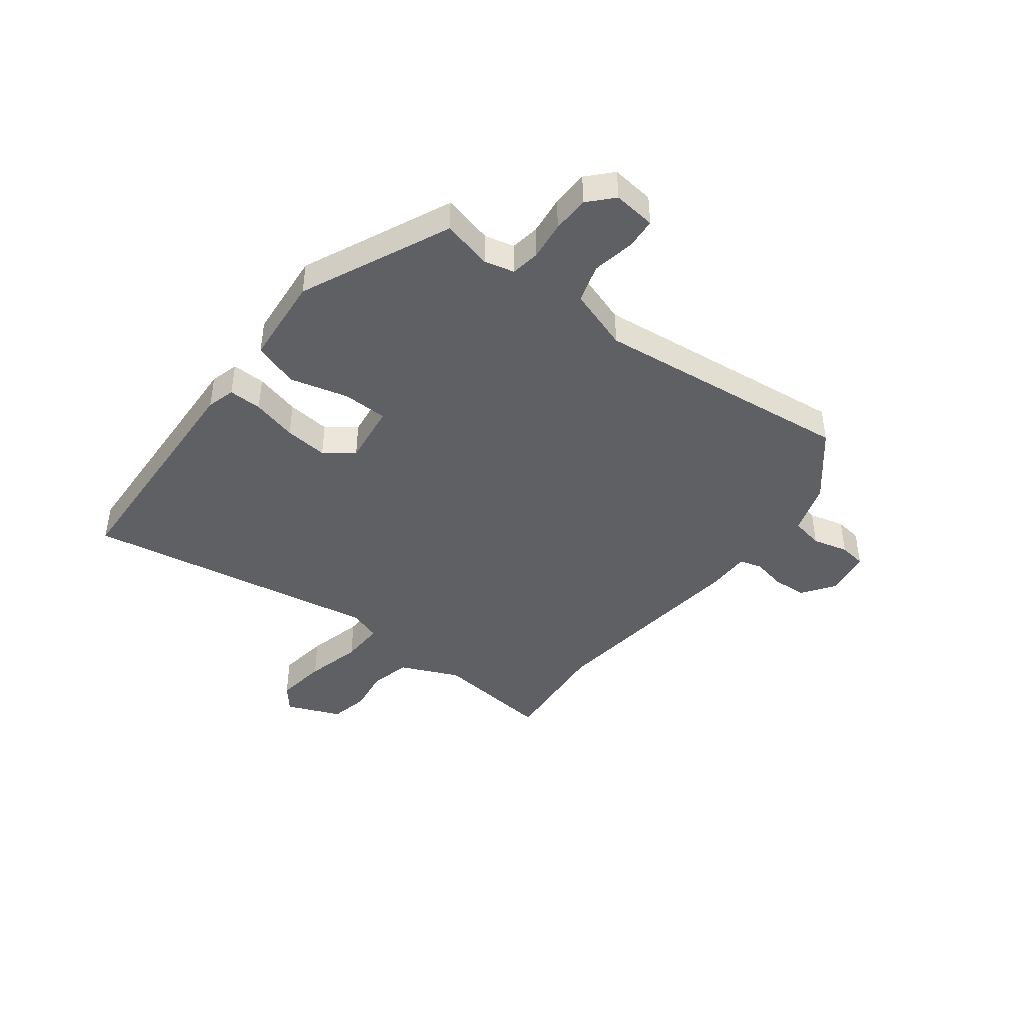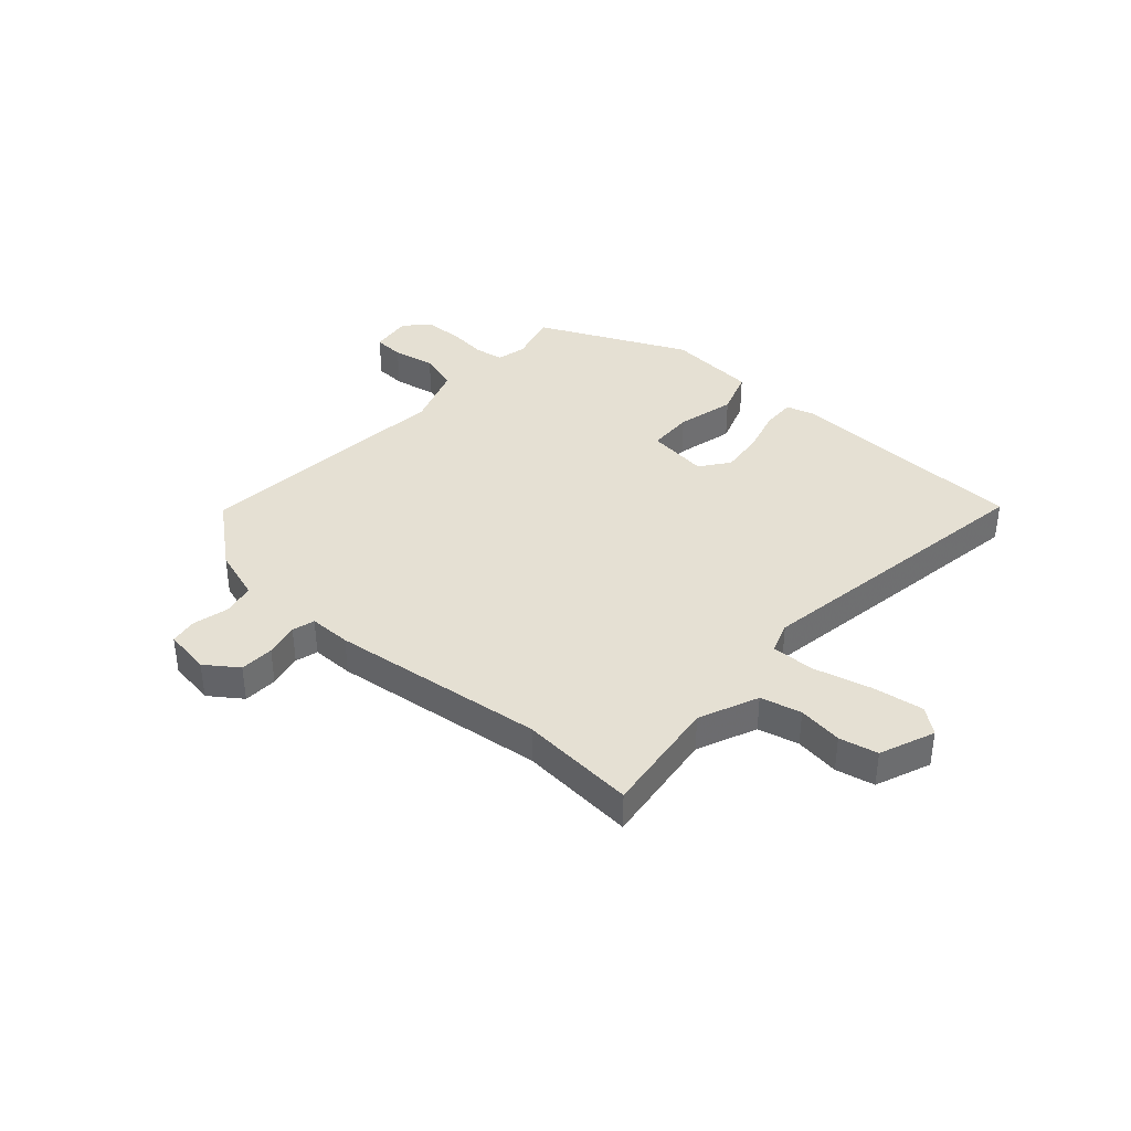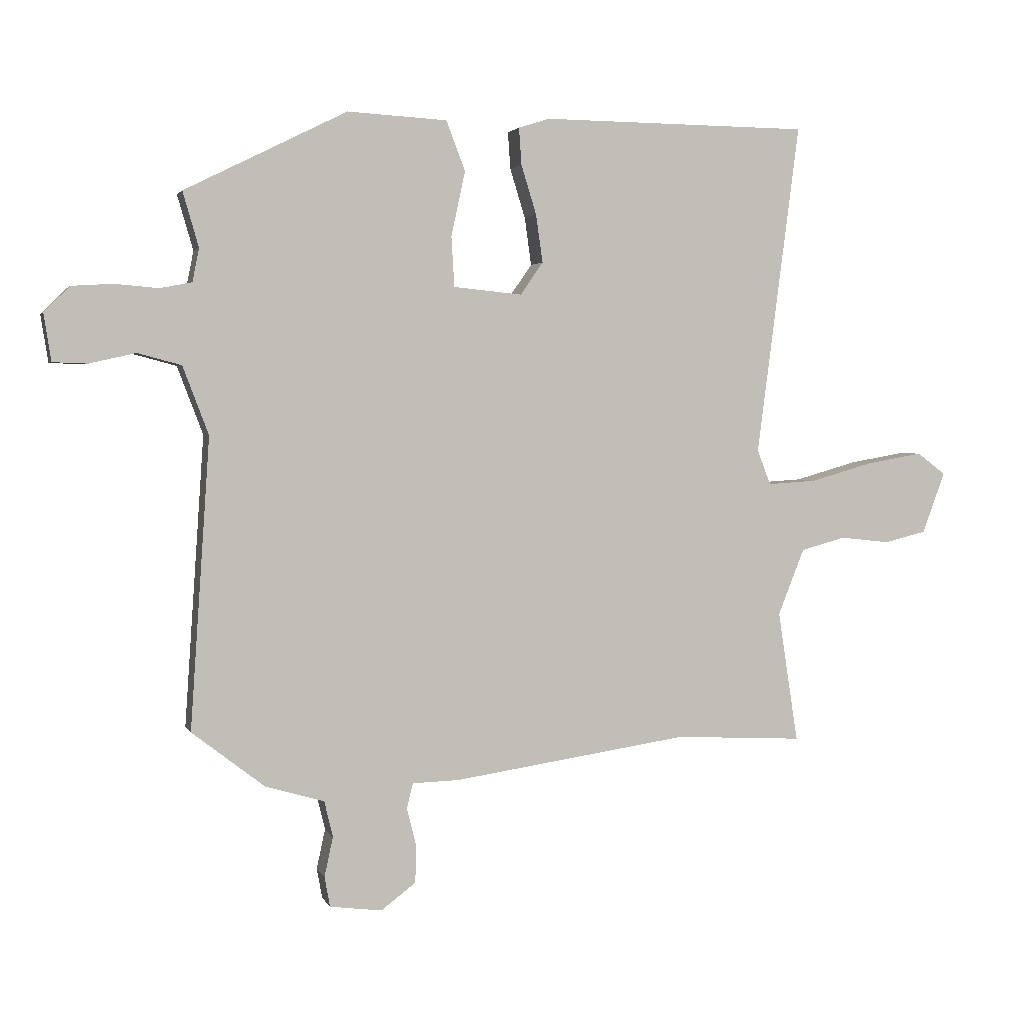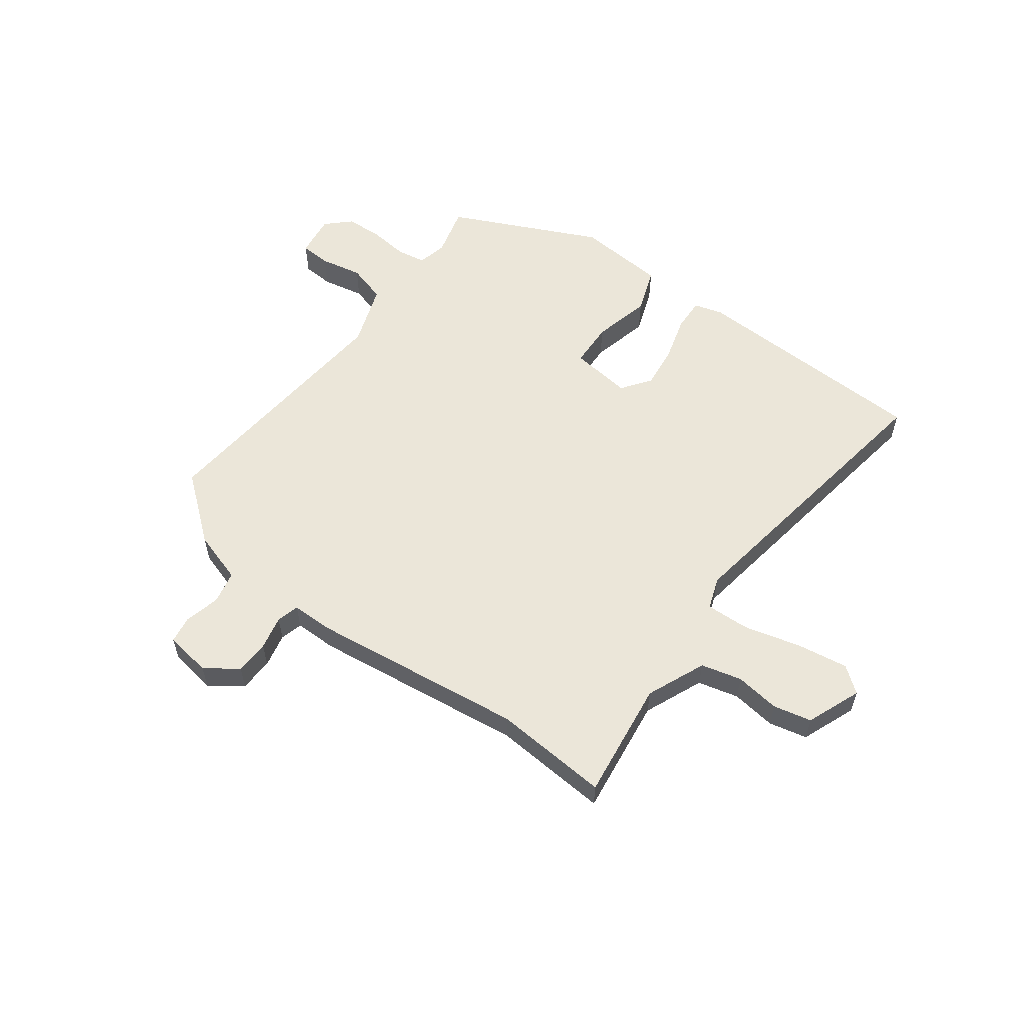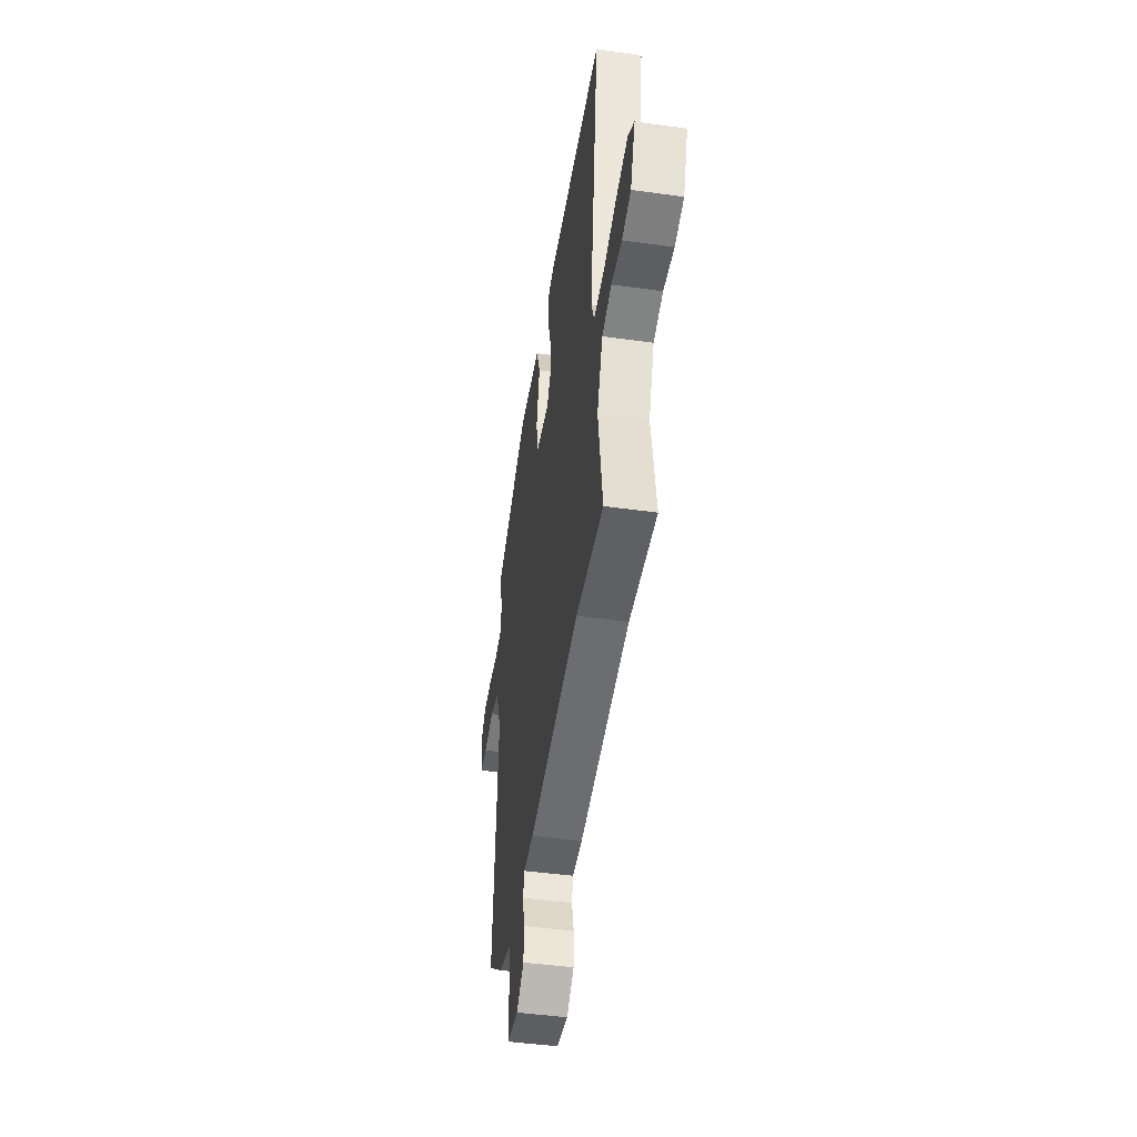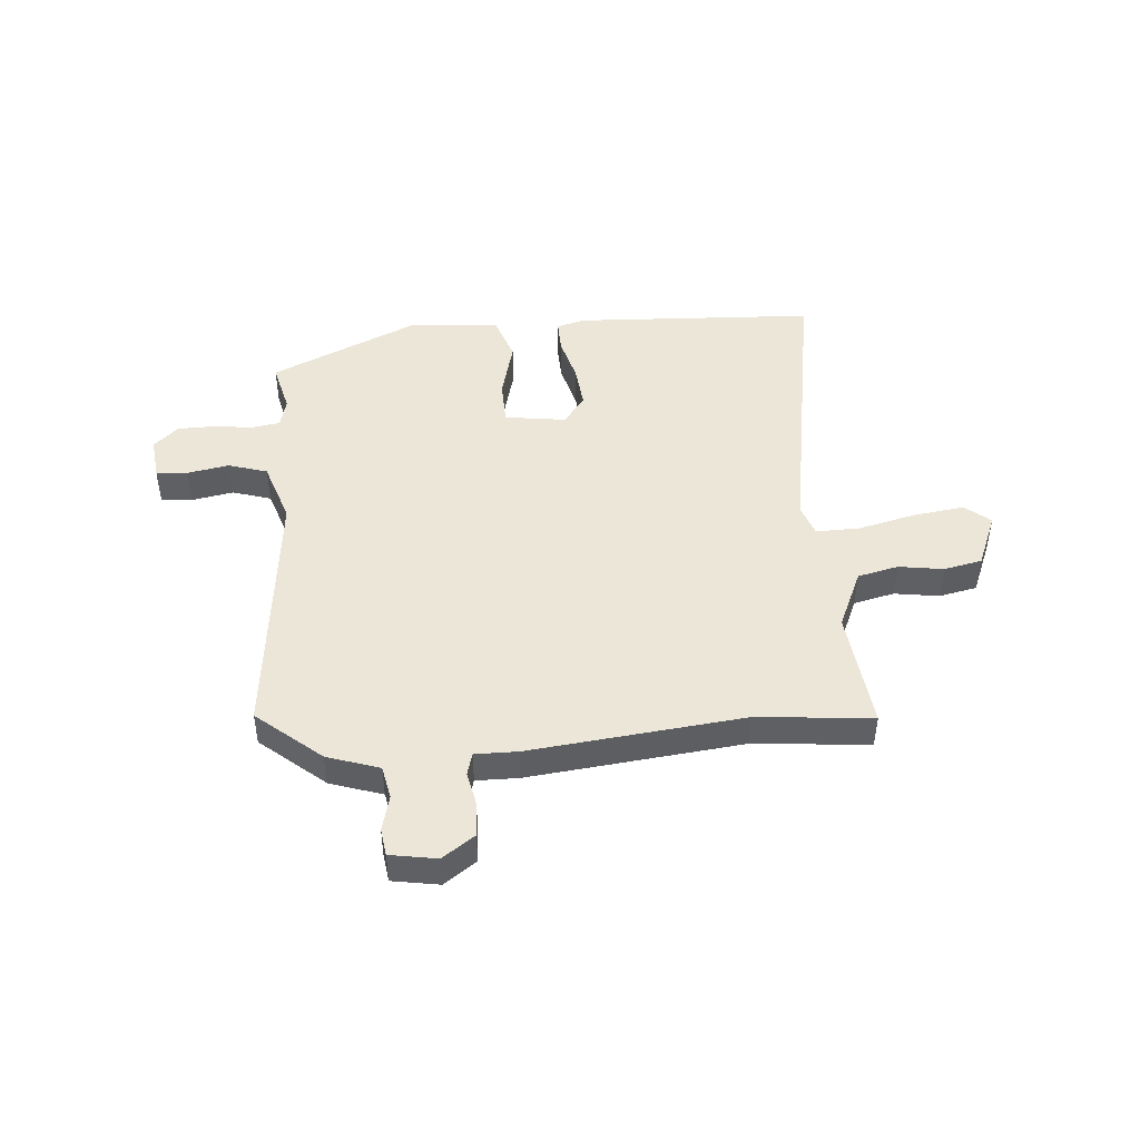
<metadata>
{"format":"obj","ext":"obj","renderer":"f3d","projection":"perspective","resolution":1024,"background":"white","views":[{"elev":-42.9,"azim":54.8,"up":"+Y"},{"elev":38.2,"azim":-136.7,"up":"+Y"},{"elev":2.7,"azim":164.9,"up":"+Z"},{"elev":57.2,"azim":-142.2,"up":"+Y"},{"elev":-45.6,"azim":-99.1,"up":"+Z"},{"elev":46.5,"azim":177.6,"up":"+Y"}]}
</metadata>
<code>
v -0.325 0.07 -0.491
v -0.535 0.07 -0.502
v -0.502 0.07 -0.287
v -0.545 0.07 -0.179
v -0.618 0.07 -0.159
v -0.699 0.07 -0.168
v -0.768 0.07 -0.151
v -0.805 0.07 -0.051
v -0.758 0.07 -0.016
v -0.666 0.07 -0.032
v -0.564 0.07 -0.061
v -0.484 0.07 -0.066
v -0.462 0.07 -0.009
v -0.532 0.07 0.533
v -0.094 0.07 0.537
v -0.043 0.07 0.521
v -0.047 0.07 0.461
v -0.072 0.07 0.38
v -0.083 0.07 0.302
v -0.046 0.07 0.249
v 0.066 0.07 0.26
v 0.071 0.07 0.342
v 0.048 0.07 0.448
v 0.079 0.07 0.529
v 0.242 0.07 0.538
v 0.507 0.07 0.406
v 0.481 0.07 0.316
v 0.492 0.07 0.262
v 0.544 0.07 0.252
v 0.615 0.07 0.258
v 0.682 0.07 0.254
v 0.724 0.07 0.212
v 0.712 0.07 0.135
v 0.656 0.07 0.133
v 0.58 0.07 0.15
v 0.509 0.07 0.131
v 0.467 0.07 0.02
v 0.499 0.07 -0.453
v 0.38 0.07 -0.545
v 0.284 0.07 -0.573
v 0.27 0.07 -0.632
v 0.284 0.07 -0.697
v 0.275 0.07 -0.746
v 0.19 0.07 -0.757
v 0.133 0.07 -0.714
v 0.132 0.07 -0.652
v 0.147 0.07 -0.591
v 0.137 0.07 -0.55
v 0.061 0.07 -0.548
v -0.325 0 -0.491
v -0.535 0 -0.502
v -0.502 0 -0.287
v -0.545 0 -0.179
v -0.618 0 -0.159
v -0.699 0 -0.168
v -0.768 0 -0.151
v -0.805 0 -0.051
v -0.758 0 -0.016
v -0.666 0 -0.032
v -0.564 0 -0.061
v -0.484 0 -0.066
v -0.462 0 -0.009
v -0.532 0 0.533
v -0.094 0 0.537
v -0.043 0 0.521
v -0.047 0 0.461
v -0.072 0 0.38
v -0.083 0 0.302
v -0.046 0 0.249
v 0.066 0 0.26
v 0.071 0 0.342
v 0.048 0 0.448
v 0.079 0 0.529
v 0.242 0 0.538
v 0.507 0 0.406
v 0.481 0 0.316
v 0.492 0 0.262
v 0.544 0 0.252
v 0.615 0 0.258
v 0.682 0 0.254
v 0.724 0 0.212
v 0.712 0 0.135
v 0.656 0 0.133
v 0.58 0 0.15
v 0.509 0 0.131
v 0.467 0 0.02
v 0.499 0 -0.453
v 0.38 0 -0.545
v 0.284 0 -0.573
v 0.27 0 -0.632
v 0.284 0 -0.697
v 0.275 0 -0.746
v 0.19 0 -0.757
v 0.133 0 -0.714
v 0.132 0 -0.652
v 0.147 0 -0.591
v 0.137 0 -0.55
v 0.061 0 -0.548
f 48 49 1
f 44 45 46 47
f 44 47 48
f 41 42 43 44
f 40 41 44 48
f 37 38 39 40
f 37 40 48
f 36 37 48 1
f 32 33 34 35
f 32 35 36
f 29 30 31 32
f 28 29 32 36
f 27 28 36 1
f 22 23 24 25
f 21 22 25 26
f 15 16 17 18
f 13 14 15 18
f 12 13 18 19
f 8 9 10 11
f 8 11 12
f 5 6 7 8
f 4 5 8 12
f 3 4 12 19
f 21 26 27 1
f 2 3 19 20
f 1 2 20 21
f 50 98 97
f 96 95 94 93
f 97 96 93
f 93 92 91 90
f 97 93 90 89
f 89 88 87 86
f 97 89 86
f 50 97 86 85
f 84 83 82 81
f 85 84 81
f 81 80 79 78
f 85 81 78 77
f 50 85 77 76
f 74 73 72 71
f 75 74 71 70
f 67 66 65 64
f 67 64 63 62
f 68 67 62 61
f 60 59 58 57
f 61 60 57
f 57 56 55 54
f 61 57 54 53
f 68 61 53 52
f 50 76 75 70
f 69 68 52 51
f 70 69 51 50
f 1 50 51 2
f 2 51 52 3
f 3 52 53 4
f 4 53 54 5
f 5 54 55 6
f 6 55 56 7
f 7 56 57 8
f 8 57 58 9
f 9 58 59 10
f 10 59 60 11
f 11 60 61 12
f 12 61 62 13
f 13 62 63 14
f 14 63 64 15
f 15 64 65 16
f 16 65 66 17
f 17 66 67 18
f 18 67 68 19
f 19 68 69 20
f 20 69 70 21
f 21 70 71 22
f 22 71 72 23
f 23 72 73 24
f 24 73 74 25
f 25 74 75 26
f 26 75 76 27
f 27 76 77 28
f 28 77 78 29
f 29 78 79 30
f 30 79 80 31
f 31 80 81 32
f 32 81 82 33
f 33 82 83 34
f 34 83 84 35
f 35 84 85 36
f 36 85 86 37
f 37 86 87 38
f 38 87 88 39
f 39 88 89 40
f 40 89 90 41
f 41 90 91 42
f 42 91 92 43
f 43 92 93 44
f 44 93 94 45
f 45 94 95 46
f 46 95 96 47
f 47 96 97 48
f 48 97 98 49
f 49 98 50 1

</code>
